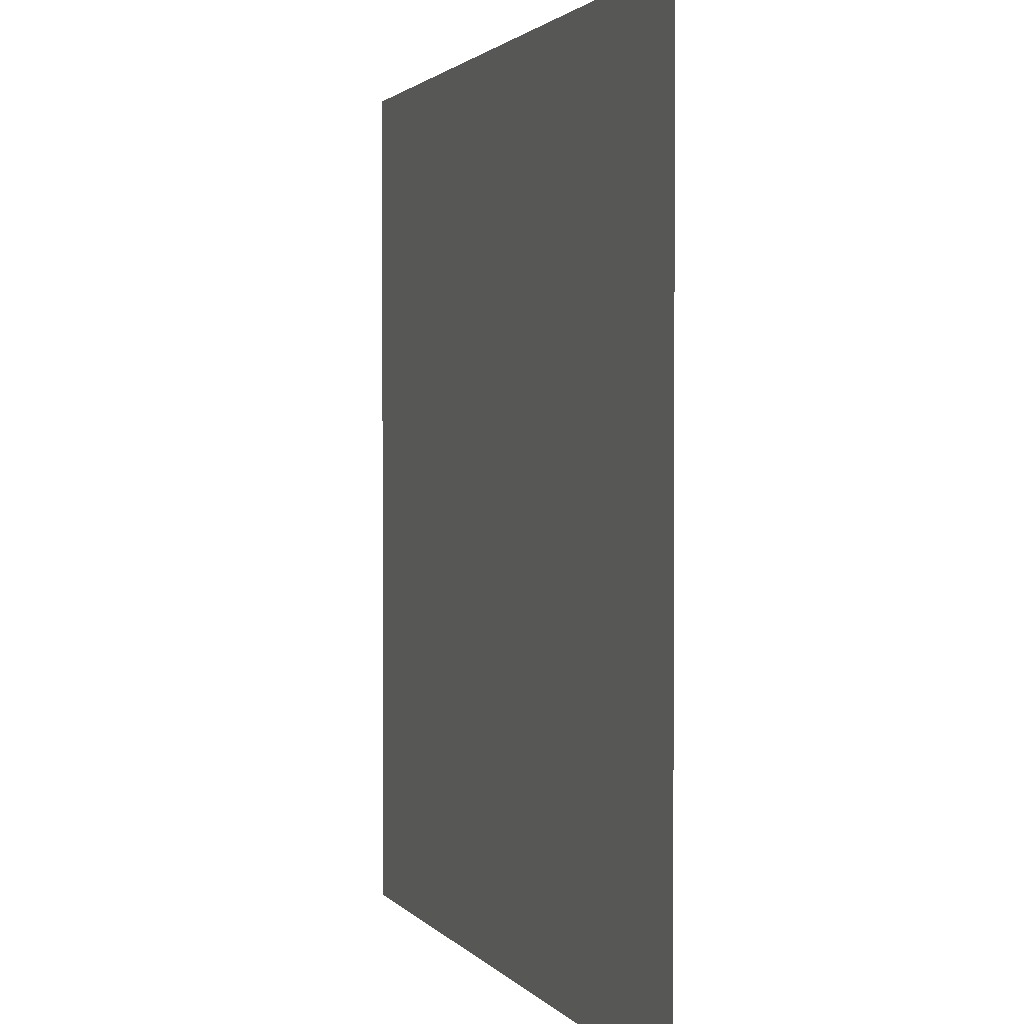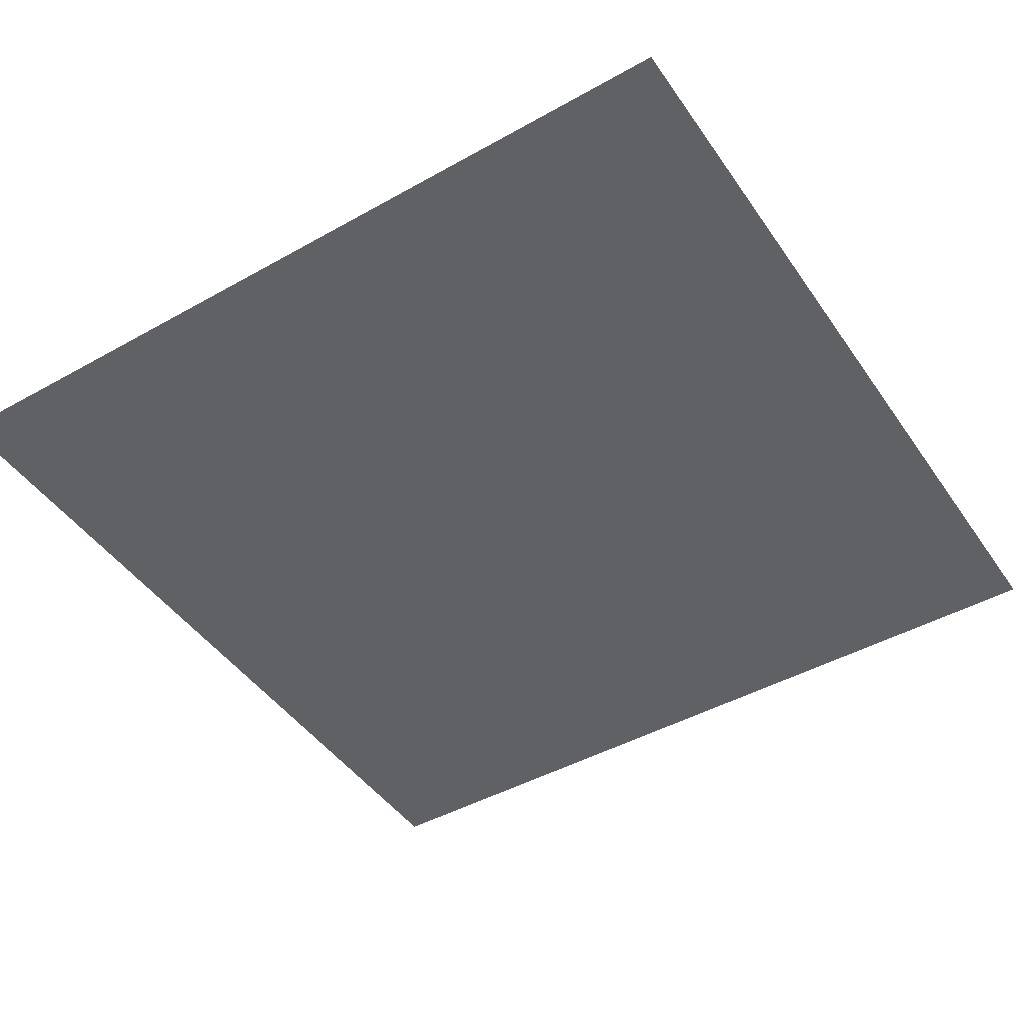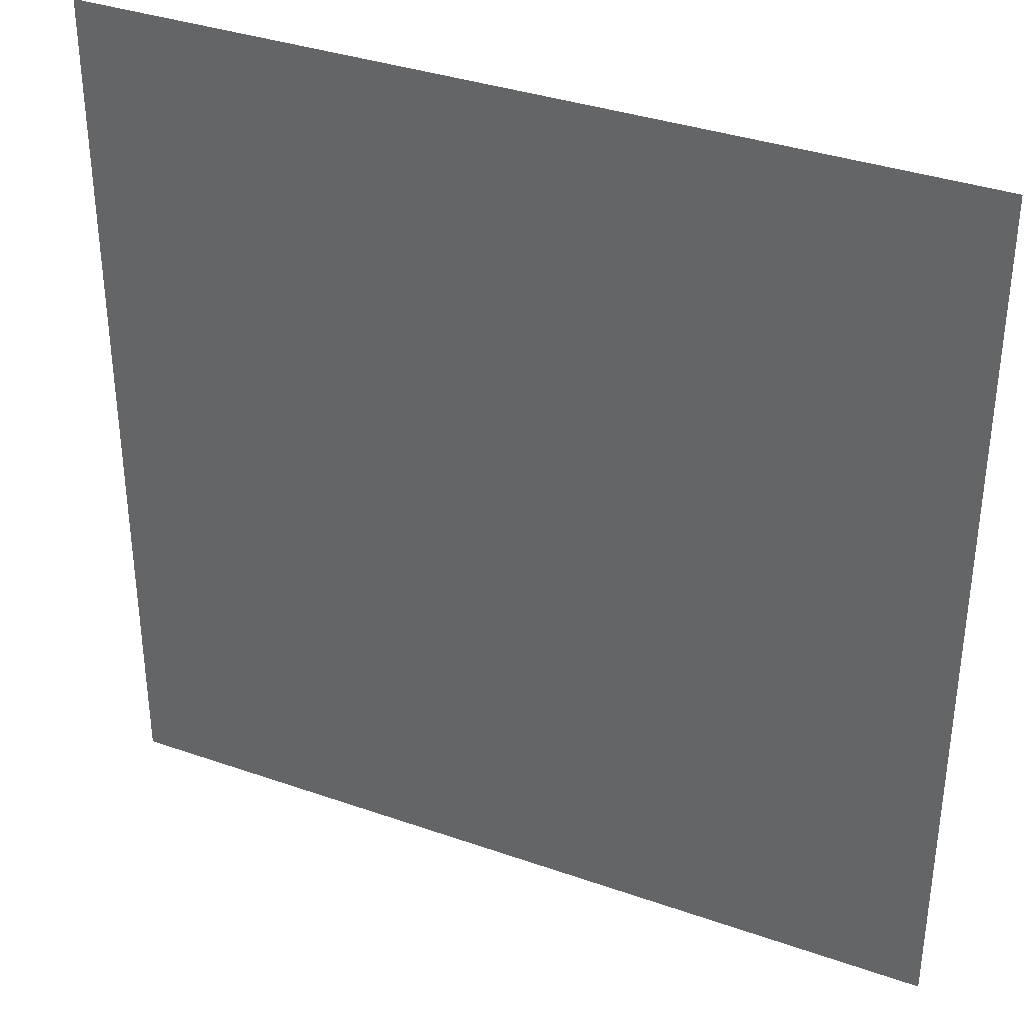
<metadata>
{"format":"obj","ext":"obj","renderer":"f3d","projection":"perspective","resolution":1024,"background":"white","views":[{"elev":1.8,"azim":-108.3,"up":"+Y"},{"elev":-45.6,"azim":122.6,"up":"+Z"},{"elev":35.5,"azim":24.8,"up":"+Y"}]}
</metadata>
<code>
o MeshFridgeFreezerdoorB6_3_GeomSubset_5
v 0.005905 0.04764 -0.8953
v 0.005895 0.04764 -0.8953
v 0.005905 0.04765 -0.8953
v 0.005895 0.04765 -0.8953
v 0.005905 0.04764 -0.8953
v 0.005895 0.04764 -0.8953
v 0.005905 0.04765 -0.8953
v 0.005895 0.04765 -0.8953
v 0.005905 0.04764 -0.8953
v 0.005895 0.04764 -0.8953
v 0.005905 0.04765 -0.8953
v 0.005895 0.04765 -0.8953
v 0.005905 0.04764 -0.8953
v 0.005895 0.04764 -0.8953
v 0.005905 0.04765 -0.8953
v 0.005895 0.04765 -0.8953
v 0.005905 0.04764 -0.8953
v 0.005895 0.04764 -0.8953
v 0.005905 0.04765 -0.8953
v 0.005895 0.04765 -0.8953
v 0.005905 0.04764 -0.8953
v 0.005895 0.04764 -0.8953
v 0.005905 0.04765 -0.8953
v 0.005895 0.04765 -0.8953
v 0.005905 0.04764 -0.8953
v 0.005895 0.04764 -0.8953
v 0.005905 0.04765 -0.8953
v 0.005895 0.04765 -0.8953
v -0.4853 -0.2156 0.2976
v -0.491 -0.2156 0.3026
v 0.5007 -0.2156 0.3026
v 0.495 -0.2156 0.2976
v -0.4853 -0.346 0.2976
v 0.495 -0.346 0.2976
v -0.4865 -0.2078 0.3066
v -0.4808 -0.2078 0.3016
v 0.4905 -0.2078 0.3016
v 0.4961 -0.2078 0.3066
v -0.3793 -0.2085 0.3885
v -0.3842 -0.2085 0.3926
v 0.3938 -0.2085 0.3926
v 0.3889 -0.2085 0.3885
v 0.4721 -0.2156 0.8919
v 0.4979 -0.2156 0.8692
v 0.4676 -0.2078 0.8879
v 0.4934 -0.2078 0.8652
v 0.3915 -0.2072 0.7862
v 0.3691 -0.2072 0.8048
v -0.4625 -0.2156 0.8919
v -0.4883 -0.2156 0.8692
v -0.4837 -0.2078 0.8652
v -0.4579 -0.2078 0.8879
v -0.3595 -0.2072 0.8048
v -0.3818 -0.2072 0.7862
v 0.3849 -0.2072 0.7993
v -0.3752 -0.2072 0.7993
v -0.4807 -0.2156 0.8853
v -0.4761 -0.2078 0.8813
v 0.4858 -0.2078 0.8813
v 0.4903 -0.2156 0.8853
v -0.491 -0.3395 0.3026
v -0.486 -0.346 0.2982
v 0.4957 -0.346 0.2982
v 0.5007 -0.3395 0.3026
v 0.4979 -0.3395 0.8692
v 0.491 -0.346 0.868
v 0.4721 -0.3395 0.8919
v 0.4707 -0.346 0.8858
v -0.4625 -0.3395 0.8919
v -0.4611 -0.346 0.8858
v -0.4883 -0.3395 0.8692
v -0.4813 -0.346 0.868
v 0.4903 -0.3395 0.8853
v 0.4853 -0.346 0.8809
v -0.4807 -0.3395 0.8853
v -0.4757 -0.346 0.8809
v -0.498 -0.215 0.3807
v -0.5006 -0.2088 0.3807
v -0.4994 -0.2022 0.3808
v -0.4948 -0.197 0.3808
v -0.4879 -0.1946 0.3808
v -0.4807 -0.1957 0.3808
v -0.475 -0.1999 0.3808
v -0.4724 -0.2061 0.3807
v -0.4736 -0.2127 0.3807
v -0.4783 -0.2178 0.3807
v -0.4851 -0.2202 0.3807
v -0.4923 -0.2192 0.3807
v -0.498 -0.2153 0.4332
v -0.5006 -0.2091 0.4332
v -0.4994 -0.2025 0.4333
v -0.4948 -0.1973 0.4333
v -0.4879 -0.1949 0.4333
v -0.4807 -0.196 0.4333
v -0.475 -0.2001 0.4333
v -0.4724 -0.2064 0.4333
v -0.4736 -0.2129 0.4332
v -0.4783 -0.2181 0.4332
v -0.4851 -0.2205 0.4332
v -0.4923 -0.2195 0.4332
v -0.498 -0.215 0.7595
v -0.5006 -0.2088 0.7595
v -0.4994 -0.2022 0.7596
v -0.4948 -0.197 0.7596
v -0.4879 -0.1946 0.7596
v -0.4807 -0.1957 0.7596
v -0.475 -0.1999 0.7596
v -0.4724 -0.2061 0.7595
v -0.4736 -0.2127 0.7595
v -0.4783 -0.2178 0.7595
v -0.4851 -0.2202 0.7595
v -0.4923 -0.2192 0.7595
v -0.498 -0.2153 0.812
v -0.5006 -0.2091 0.812
v -0.4994 -0.2025 0.8121
v -0.4948 -0.1973 0.8121
v -0.4879 -0.1949 0.8121
v -0.4807 -0.196 0.8121
v -0.475 -0.2001 0.8121
v -0.4724 -0.2064 0.812
v -0.4736 -0.2129 0.812
v -0.4783 -0.2181 0.812
v -0.4851 -0.2205 0.812
v -0.4923 -0.2195 0.812
v -0.3384 -0.1602 0.4283
v -0.3384 -0.1602 0.5971
v 0.3478 -0.1602 0.5971
v 0.3478 -0.1602 0.4283
v -0.3349 -0.1492 0.4283
v -0.3349 -0.1492 0.5971
v 0.3443 -0.1492 0.5971
v 0.3443 -0.1492 0.4283
v 0.334 -0.1602 0.5971
v 0.334 -0.1602 0.4283
v 0.334 -0.1454 0.5971
v 0.334 -0.1454 0.4283
v -0.3249 -0.1602 0.4283
v -0.3249 -0.1602 0.5971
v -0.3249 -0.1454 0.5971
v -0.3249 -0.1454 0.4283
v -0.3384 -0.3061 0.4283
v -0.3384 -0.3061 0.5971
v 0.3478 -0.3061 0.5971
v 0.3478 -0.3061 0.4283
v 0.334 -0.3061 0.5971
v 0.334 -0.3061 0.4283
v -0.3249 -0.3061 0.4283
v -0.3249 -0.3061 0.5971
v -0.3696 -0.1914 0.3973
v -0.3746 -0.1914 0.4014
v 0.3842 -0.1914 0.4014
v 0.3793 -0.1914 0.3973
v -0.335 -0.1913 0.4262
v -0.34 -0.1912 0.4303
v 0.3497 -0.1912 0.4303
v 0.3447 -0.1913 0.4262
v -0.34 -0.3023 0.4307
v -0.335 -0.3023 0.4266
v 0.3447 -0.3023 0.4266
v 0.3497 -0.3023 0.4307
v 0.3594 -0.1888 0.7958
v 0.3819 -0.189 0.7771
v 0.3248 -0.189 0.767
v 0.3473 -0.1891 0.7483
v 0.3248 -0.3001 0.7674
v 0.3473 -0.3002 0.7487
v -0.3497 -0.1888 0.7958
v -0.3722 -0.189 0.7771
v -0.3151 -0.189 0.767
v -0.3377 -0.1891 0.7483
v -0.3377 -0.3002 0.7487
v -0.3151 -0.3001 0.7674
v -0.331 -0.1891 0.7615
v -0.331 -0.3001 0.762
v 0.3407 -0.3001 0.762
v 0.3407 -0.1891 0.7615
v -0.3656 -0.1889 0.7904
v 0.3752 -0.1889 0.7904
v 0.4381 -0.3749 0.3226
v 0.3809 -0.3749 0.3226
v 0.4357 -0.3915 0.3199
v 0.3833 -0.3915 0.3199
v 0.4349 -0.343 0.7722
v 0.3842 -0.343 0.7722
v 0.438 -0.3579 0.7712
v 0.381 -0.3579 0.7712
v 0.4362 -0.3711 0.3853
v 0.3828 -0.3711 0.3853
v 0.438 -0.3872 0.386
v 0.381 -0.3872 0.386
v 0.4381 -0.3631 0.3226
v 0.3809 -0.3631 0.3226
v 0.4349 -0.3625 0.3755
v 0.3842 -0.3625 0.3755
v 0.3842 -0.3509 0.6698
v 0.4349 -0.3509 0.6698
v 0.438 -0.3657 0.6698
v 0.381 -0.3657 0.6698
v 0.4185 -0.3438 0.8376
v 0.4358 -0.3438 0.815
v 0.3832 -0.3438 0.815
v 0.4006 -0.3438 0.8376
v 0.4372 -0.3567 0.8161
v 0.4171 -0.3567 0.8402
v 0.402 -0.3567 0.8402
v 0.3818 -0.3567 0.8161
v 0.3895 -0.3438 0.8313
v 0.3886 -0.3567 0.8334
v 0.4304 -0.3567 0.8334
v 0.4295 -0.3438 0.8313
v 0.43 -0.3944 0.332
v 0.3891 -0.3944 0.332
v 0.4322 -0.3624 0.7721
v 0.3868 -0.3624 0.7721
v 0.4322 -0.3916 0.3863
v 0.3868 -0.3916 0.3863
v 0.4322 -0.3702 0.6698
v 0.3868 -0.3702 0.6698
v 0.4333 -0.361 0.8141
v 0.4176 -0.361 0.8351
v 0.4014 -0.361 0.8351
v 0.3857 -0.361 0.8141
v 0.3914 -0.361 0.8294
v 0.4276 -0.361 0.8294
v 0.3868 -0.387 0.4713
v 0.3868 -0.3789 0.5787
v 0.4322 -0.3789 0.5787
v 0.4322 -0.387 0.4713
v 0.4349 -0.3678 0.4712
v 0.4349 -0.3596 0.5786
v 0.3842 -0.3596 0.5786
v 0.3842 -0.3678 0.4712
v 0.438 -0.3826 0.4712
v 0.438 -0.3744 0.5786
v 0.381 -0.3744 0.5786
v 0.381 -0.3826 0.4712
v 0.4358 -0.3475 0.3197
v 0.3832 -0.3475 0.3197
v 0.4347 -0.3476 0.3754
v 0.3843 -0.3476 0.3754
v 0.4313 -0.3424 0.3304
v 0.3878 -0.3424 0.3304
v 0.4313 -0.3423 0.3682
v 0.3878 -0.3423 0.3682
v 0.4096 -0.3932 0.3144
v 0.4096 -0.375 0.3109
v 0.4096 -0.3406 0.7747
v 0.4096 -0.3419 0.8346
v 0.4096 -0.3567 0.841
v 0.4096 -0.3419 0.3239
v 0.4096 -0.3418 0.3746
v 0.4096 -0.3627 0.7743
v 0.4096 -0.3706 0.6699
v 0.4096 -0.3636 0.3109
v 0.4096 -0.3688 0.3947
v 0.4096 -0.3624 0.3843
v 0.4096 -0.3485 0.6698
v 0.4096 -0.395 0.3258
v 0.4096 -0.3919 0.3864
v 0.4096 -0.3612 0.8319
v 0.4096 -0.3572 0.5786
v 0.4096 -0.3654 0.4712
v 0.4096 -0.3792 0.5787
v 0.4096 -0.3874 0.4713
v 0.4096 -0.3476 0.3841
v 0.4096 -0.346 0.314
v 0.4324 -0.3751 0.3113
v 0.3866 -0.3751 0.3113
v 0.4301 -0.3872 0.3117
v 0.3889 -0.3872 0.3117
v 0.4324 -0.3635 0.3113
v 0.3866 -0.3635 0.3113
v 0.4301 -0.3521 0.3116
v 0.3889 -0.3521 0.3116
v 0.4096 -0.3885 0.3113
v 0.4096 -0.3509 0.3113
v 0.3805 -0.3492 0.7999
v 0.3838 -0.3492 0.827
v 0.3813 -0.3492 0.8162
v 0.3823 -0.3602 0.7997
v 0.381 -0.3567 0.7998
v 0.3805 -0.3537 0.7233
v 0.3805 -0.3503 0.7712
v 0.3951 -0.3395 0.8164
v 0.3841 -0.3419 0.804
v 0.4385 -0.3492 0.7999
v 0.4367 -0.3602 0.7997
v 0.438 -0.3567 0.7998
v 0.4352 -0.3492 0.827
v 0.4376 -0.3492 0.8162
v 0.424 -0.3395 0.8164
v 0.4349 -0.3419 0.804
v 0.4385 -0.3537 0.7233
v 0.4385 -0.3503 0.7712
v 0.4385 -0.3817 0.3493
v 0.4367 -0.3926 0.3502
v 0.438 -0.3892 0.3495
v 0.4385 -0.3776 0.4257
v 0.4385 -0.3797 0.3859
v 0.4385 -0.3681 0.3493
v 0.4385 -0.3736 0.3493
v 0.4368 -0.383 0.3126
v 0.4381 -0.3831 0.3226
v 0.3805 -0.3817 0.3493
v 0.3805 -0.3681 0.3493
v 0.3805 -0.3736 0.3493
v 0.3805 -0.3776 0.4257
v 0.3805 -0.3797 0.3859
v 0.3823 -0.3926 0.3502
v 0.381 -0.3892 0.3495
v 0.3822 -0.383 0.3126
v 0.3809 -0.3831 0.3226
v 0.4241 -0.367 0.3843
v 0.4349 -0.3673 0.3756
v 0.4385 -0.3551 0.3493
v 0.4385 -0.3628 0.3493
v 0.4368 -0.3692 0.3126
v 0.4381 -0.369 0.3226
v 0.3822 -0.3692 0.3126
v 0.3809 -0.369 0.3226
v 0.3805 -0.3551 0.3493
v 0.3805 -0.3628 0.3493
v 0.3951 -0.367 0.3843
v 0.3842 -0.3673 0.3756
v 0.4241 -0.344 0.7233
v 0.4349 -0.3464 0.7233
v 0.4385 -0.3625 0.6242
v 0.4385 -0.3582 0.6698
v 0.4367 -0.3647 0.7233
v 0.438 -0.3613 0.7233
v 0.3823 -0.3647 0.7233
v 0.381 -0.3613 0.7233
v 0.3805 -0.3625 0.6242
v 0.3805 -0.3582 0.6698
v 0.3951 -0.344 0.7233
v 0.3842 -0.3464 0.7233
v 0.3866 -0.3419 0.8243
v 0.3951 -0.3492 0.8382
v 0.3883 -0.3492 0.8337
v 0.3854 -0.3602 0.8261
v 0.3842 -0.3567 0.8267
v 0.3951 -0.3419 0.8328
v 0.4063 -0.3492 0.8415
v 0.4018 -0.3492 0.8407
v 0.3959 -0.3602 0.8366
v 0.3953 -0.3567 0.8378
v 0.4336 -0.3602 0.8261
v 0.4348 -0.3567 0.8267
v 0.4239 -0.3492 0.8382
v 0.4307 -0.3492 0.8337
v 0.4324 -0.3419 0.8243
v 0.4231 -0.3602 0.8366
v 0.4237 -0.3567 0.8378
v 0.4128 -0.3492 0.8415
v 0.4172 -0.3492 0.8407
v 0.424 -0.3419 0.8328
v 0.3896 -0.3602 0.8324
v 0.3968 -0.3616 0.8147
v 0.389 -0.3612 0.8228
v 0.3831 -0.3602 0.8158
v 0.4065 -0.3602 0.8397
v 0.4023 -0.3602 0.8389
v 0.3966 -0.3612 0.8303
v 0.4294 -0.3602 0.8324
v 0.4222 -0.3616 0.8147
v 0.4224 -0.3612 0.8303
v 0.4126 -0.3602 0.8397
v 0.4167 -0.3602 0.8389
v 0.4359 -0.3602 0.8158
v 0.43 -0.3612 0.8228
v 0.4367 -0.3613 0.7712
v 0.4322 -0.3612 0.8034
v 0.4367 -0.3735 0.6243
v 0.4367 -0.3692 0.6698
v 0.4223 -0.3661 0.7234
v 0.4322 -0.3657 0.7233
v 0.4232 -0.3946 0.3161
v 0.4333 -0.3941 0.3247
v 0.4223 -0.3939 0.3511
v 0.4322 -0.3935 0.3509
v 0.4367 -0.3886 0.4257
v 0.4367 -0.3906 0.3861
v 0.3823 -0.3886 0.4257
v 0.3823 -0.3906 0.3861
v 0.3969 -0.3939 0.3511
v 0.3868 -0.3935 0.3509
v 0.396 -0.3946 0.3161
v 0.3857 -0.3941 0.3247
v 0.3823 -0.3613 0.7712
v 0.3969 -0.3661 0.7234
v 0.3868 -0.3657 0.7233
v 0.3823 -0.3735 0.6243
v 0.3823 -0.3692 0.6698
v 0.3868 -0.3612 0.8034
v 0.3969 -0.3749 0.6243
v 0.3868 -0.3746 0.6243
v 0.3823 -0.3822 0.525
v 0.3823 -0.3779 0.5787
v 0.381 -0.3701 0.6243
v 0.3823 -0.386 0.4713
v 0.3969 -0.39 0.4258
v 0.3868 -0.3896 0.4258
v 0.381 -0.3852 0.4257
v 0.438 -0.3701 0.6243
v 0.4367 -0.3822 0.525
v 0.4367 -0.3779 0.5787
v 0.4223 -0.3749 0.6243
v 0.4322 -0.3746 0.6243
v 0.4367 -0.386 0.4713
v 0.438 -0.3852 0.4257
v 0.4223 -0.39 0.4258
v 0.4322 -0.3896 0.4258
v 0.3805 -0.3712 0.5249
v 0.3805 -0.3669 0.5786
v 0.3951 -0.3529 0.6242
v 0.3842 -0.3553 0.6242
v 0.3805 -0.375 0.4712
v 0.3951 -0.368 0.4257
v 0.3842 -0.3704 0.4257
v 0.4241 -0.3529 0.6242
v 0.4349 -0.3553 0.6242
v 0.4385 -0.3712 0.5249
v 0.4385 -0.3669 0.5786
v 0.4385 -0.375 0.4712
v 0.4241 -0.368 0.4257
v 0.4349 -0.3704 0.4257
v 0.438 -0.3788 0.5249
v 0.4241 -0.3616 0.5249
v 0.4349 -0.364 0.5249
v 0.3951 -0.3616 0.5249
v 0.3842 -0.364 0.5249
v 0.381 -0.3788 0.5249
v 0.4223 -0.3836 0.525
v 0.4322 -0.3832 0.525
v 0.3969 -0.3836 0.525
v 0.3868 -0.3832 0.525
v 0.4241 -0.3549 0.3843
v 0.4349 -0.355 0.3755
v 0.4378 -0.3437 0.3493
v 0.4383 -0.3477 0.3493
v 0.4368 -0.356 0.3126
v 0.4381 -0.3553 0.3226
v 0.3822 -0.356 0.3126
v 0.3809 -0.3553 0.3226
v 0.3812 -0.3437 0.3493
v 0.3807 -0.3477 0.3493
v 0.3951 -0.3549 0.3843
v 0.3842 -0.355 0.3755
v 0.4237 -0.3436 0.3835
v 0.4343 -0.3436 0.375
v 0.4234 -0.3413 0.3492
v 0.4338 -0.3419 0.3493
v 0.4237 -0.3438 0.315
v 0.4343 -0.3437 0.3235
v 0.3954 -0.3438 0.315
v 0.3848 -0.3437 0.3235
v 0.3958 -0.3413 0.3492
v 0.3852 -0.3419 0.3493
v 0.3954 -0.3436 0.3835
v 0.3848 -0.3436 0.375
v 0.4224 -0.3568 0.3109
v 0.3967 -0.3568 0.3109
v 0.4096 -0.3568 0.3109
v 0.4224 -0.3692 0.3109
v 0.4224 -0.3636 0.3109
v 0.4324 -0.3566 0.3113
v 0.4232 -0.3478 0.3126
v 0.4226 -0.3509 0.3113
v 0.3959 -0.3478 0.3126
v 0.3965 -0.3509 0.3113
v 0.3866 -0.3566 0.3113
v 0.3967 -0.3692 0.3109
v 0.3967 -0.3636 0.3109
v 0.4096 -0.3395 0.8138
v 0.4035 -0.3419 0.8352
v 0.3951 -0.3406 0.7753
v 0.424 -0.3406 0.7753
v 0.4156 -0.3419 0.8352
v 0.4128 -0.3567 0.841
v 0.4096 -0.3492 0.8415
v 0.4064 -0.3567 0.841
v 0.3957 -0.3418 0.3746
v 0.3957 -0.3419 0.3239
v 0.4096 -0.3413 0.3492
v 0.4235 -0.3419 0.3239
v 0.4235 -0.3418 0.3746
v 0.3969 -0.3706 0.6699
v 0.3969 -0.3627 0.7749
v 0.4096 -0.3661 0.7234
v 0.4223 -0.3627 0.7749
v 0.4223 -0.3706 0.6699
v 0.4096 -0.3692 0.3109
v 0.4224 -0.3822 0.3109
v 0.4224 -0.375 0.3109
v 0.4324 -0.3692 0.3113
v 0.3866 -0.3692 0.3113
v 0.3967 -0.3822 0.3109
v 0.3967 -0.375 0.3109
v 0.4241 -0.3624 0.3843
v 0.4241 -0.3688 0.3947
v 0.4096 -0.367 0.3843
v 0.3951 -0.3688 0.3947
v 0.3951 -0.3624 0.3843
v 0.4241 -0.3485 0.6698
v 0.4096 -0.344 0.7233
v 0.3951 -0.3485 0.6698
v 0.4223 -0.3919 0.3864
v 0.4225 -0.395 0.3258
v 0.4096 -0.3939 0.3511
v 0.3967 -0.395 0.3258
v 0.3969 -0.3919 0.3864
v 0.4096 -0.3616 0.812
v 0.4149 -0.3612 0.8325
v 0.4042 -0.3612 0.8325
v 0.4096 -0.3602 0.8397
v 0.4232 -0.3917 0.3126
v 0.4236 -0.3932 0.3144
v 0.4096 -0.3946 0.3161
v 0.3959 -0.3917 0.3126
v 0.3955 -0.3932 0.3144
v 0.4241 -0.3572 0.5786
v 0.4096 -0.3529 0.6242
v 0.3951 -0.3572 0.5786
v 0.4241 -0.3654 0.4712
v 0.4096 -0.368 0.4257
v 0.3951 -0.3654 0.4712
v 0.3969 -0.3792 0.5787
v 0.4096 -0.3749 0.6243
v 0.4223 -0.3792 0.5787
v 0.3969 -0.3874 0.4713
v 0.4096 -0.39 0.4258
v 0.4223 -0.3874 0.4713
v 0.4096 -0.3836 0.525
v 0.4096 -0.3616 0.5249
v 0.424 -0.3476 0.3841
v 0.4096 -0.3549 0.3843
v 0.3952 -0.3476 0.3841
v 0.4096 -0.3822 0.3109
v 0.4226 -0.3885 0.3113
v 0.4324 -0.3824 0.3113
v 0.3866 -0.3824 0.3113
v 0.3965 -0.3885 0.3113
v 0.4096 -0.3436 0.3835
v 0.3954 -0.346 0.314
v 0.4096 -0.3438 0.315
v 0.4238 -0.346 0.314
v 0.4368 -0.3752 0.3126
v 0.4334 -0.3895 0.3126
v 0.4368 -0.3634 0.3126
v 0.4334 -0.3499 0.3126
v 0.4096 -0.3478 0.3126
v 0.3856 -0.3499 0.3126
v 0.3822 -0.3634 0.3126
v 0.3822 -0.3752 0.3126
v 0.3856 -0.3895 0.3126
v 0.4096 -0.3917 0.3126
f 21 22 24 23

</code>
